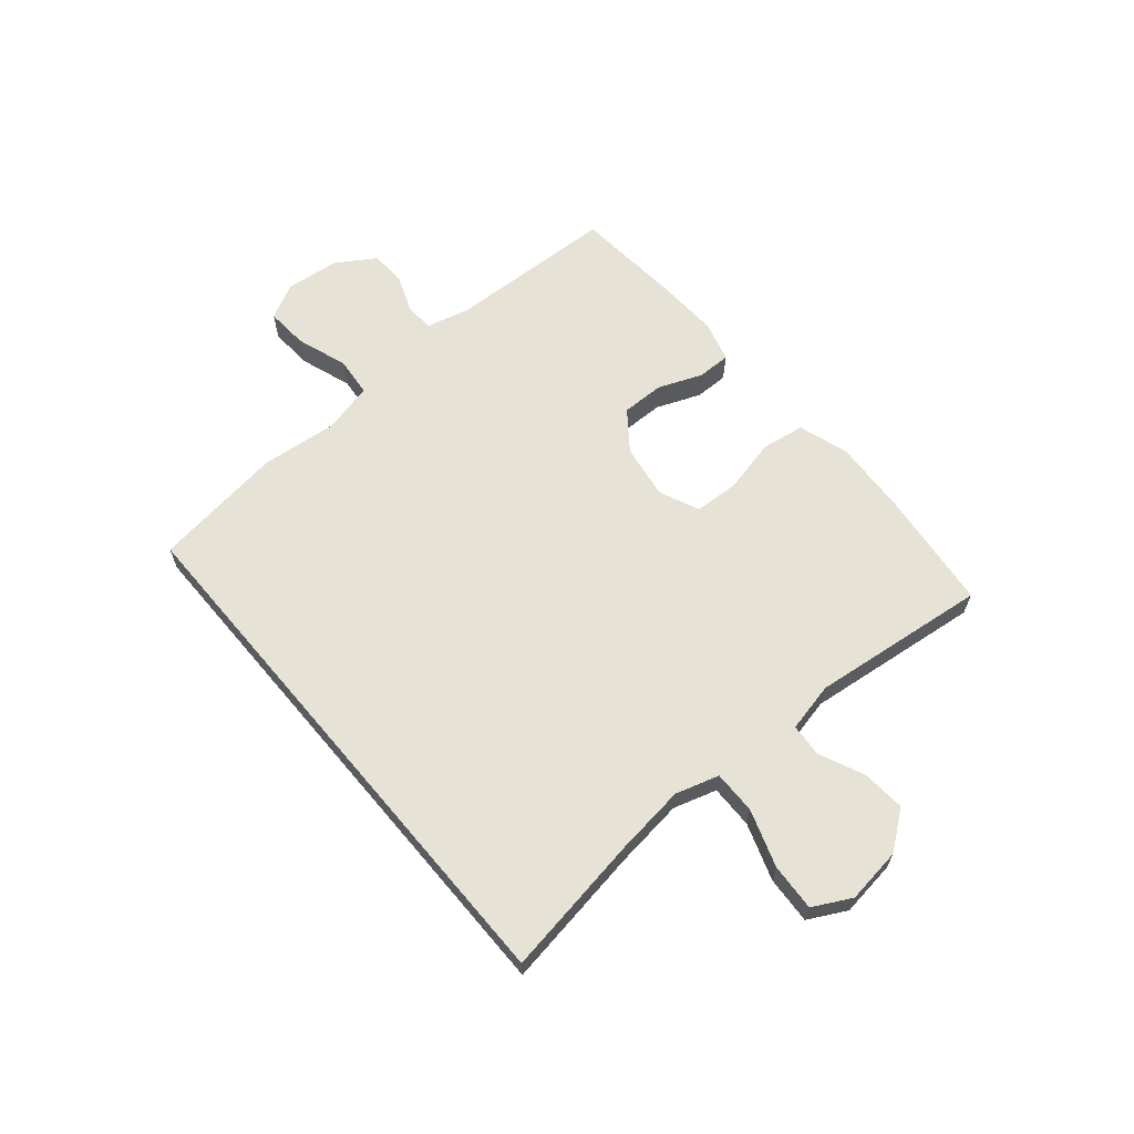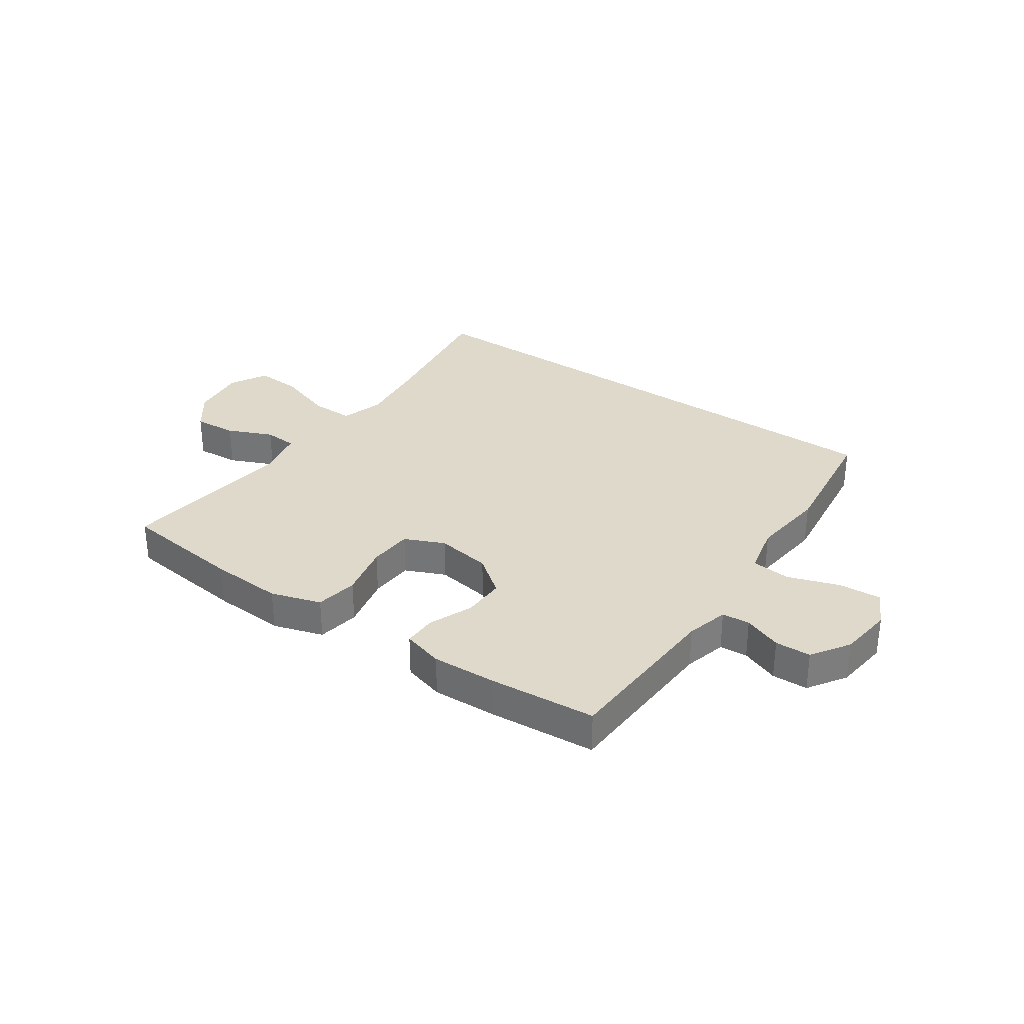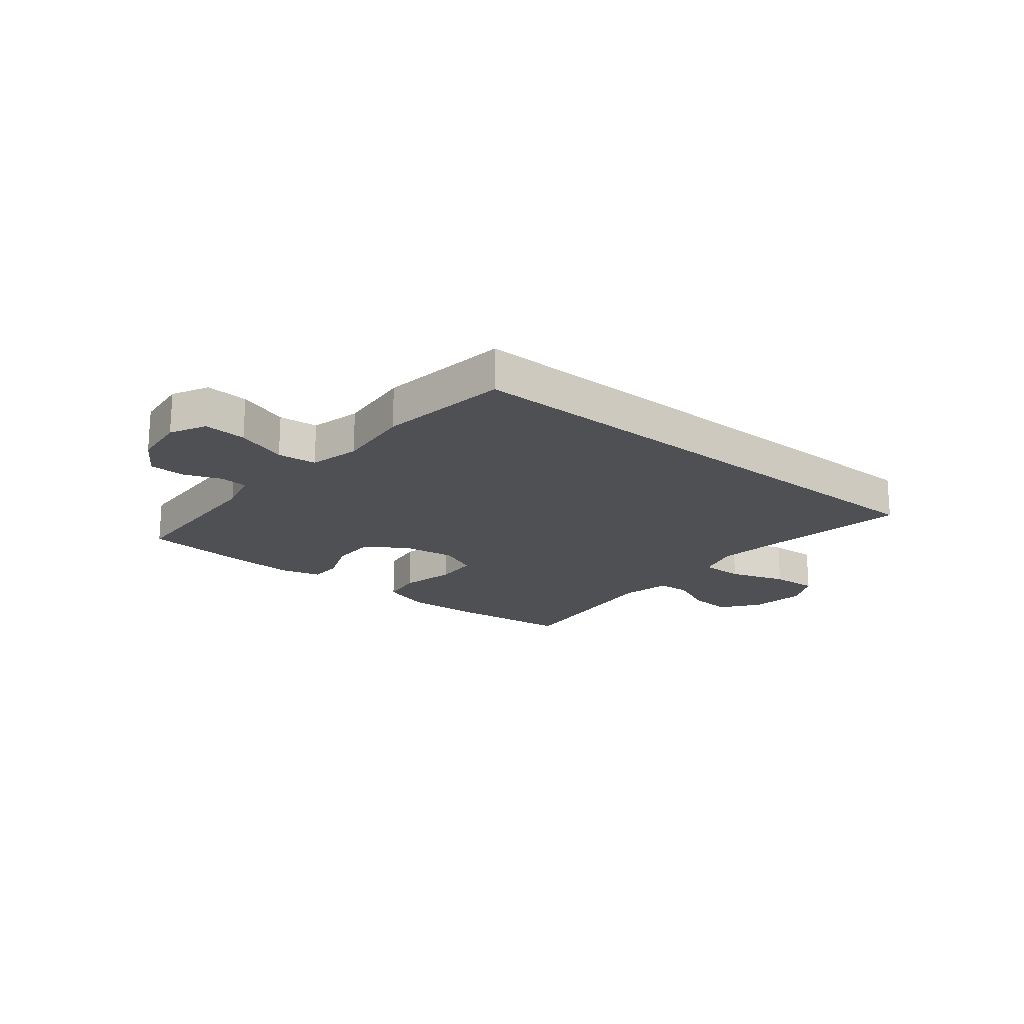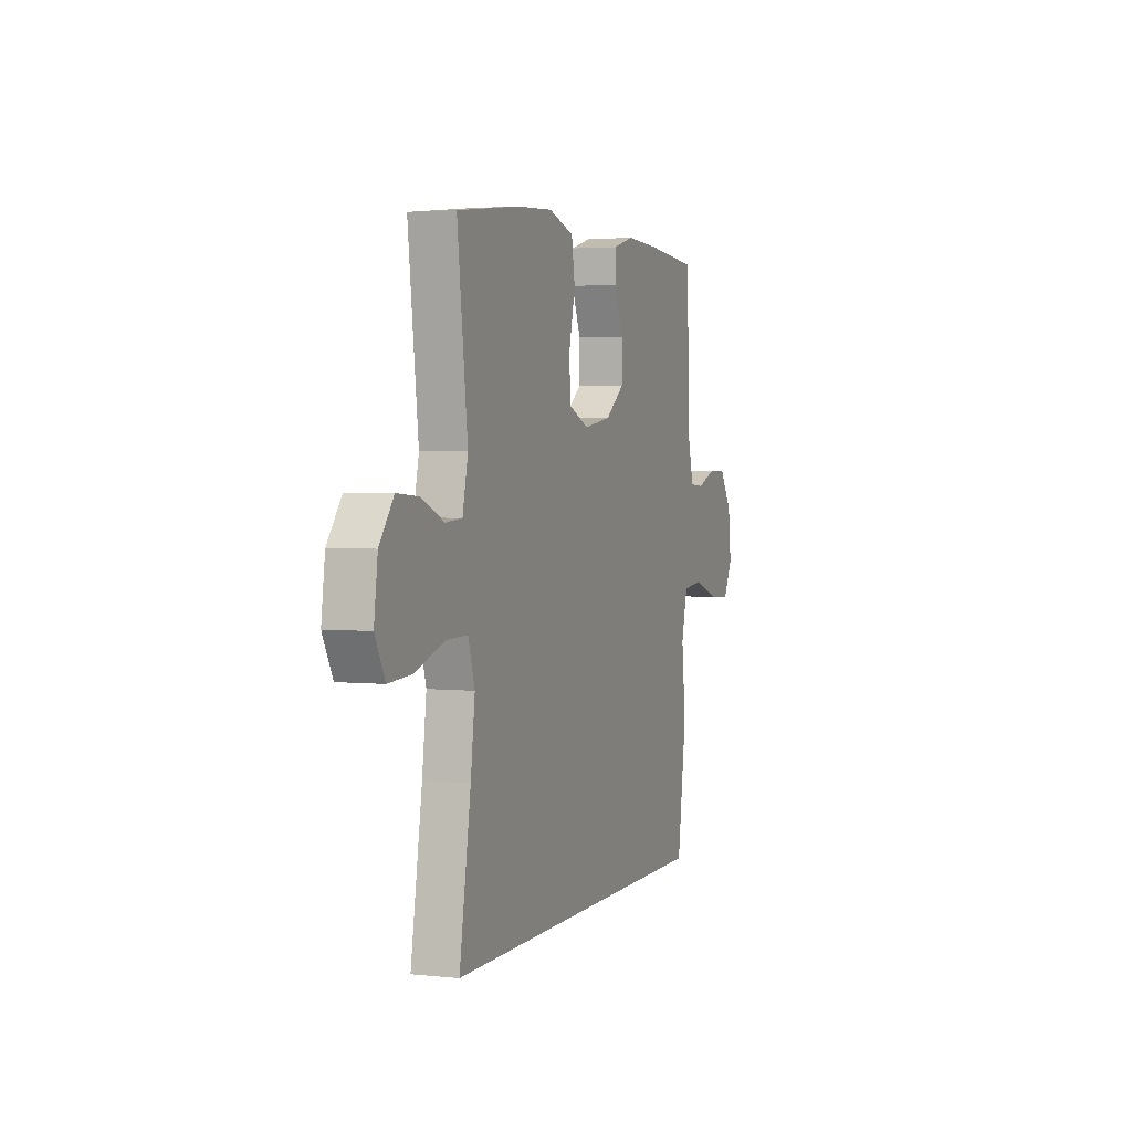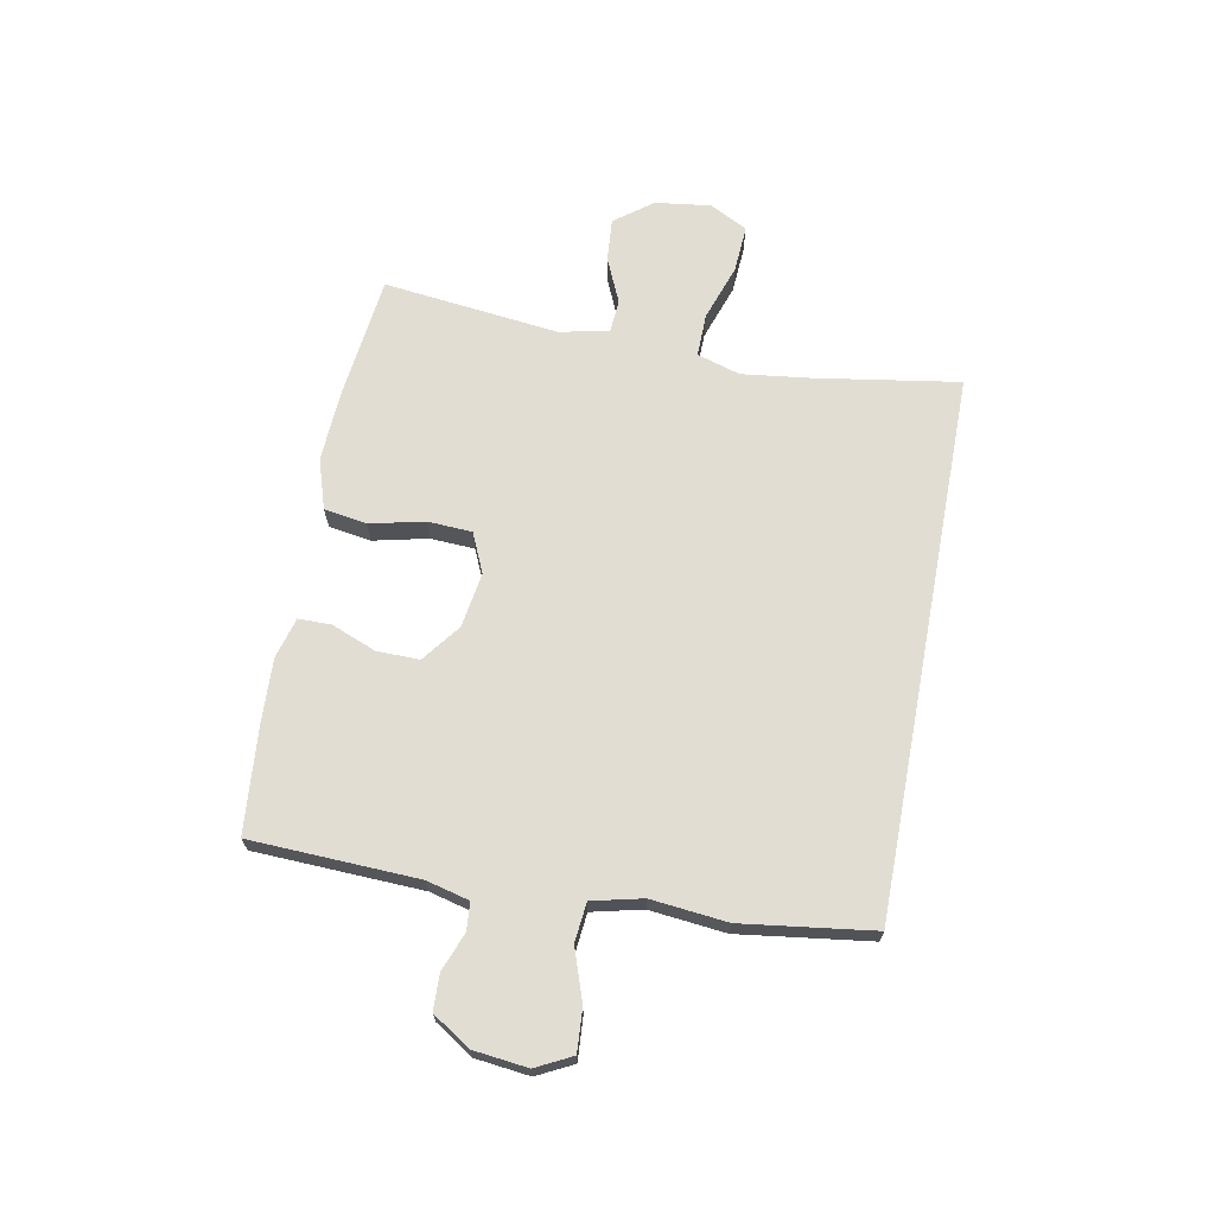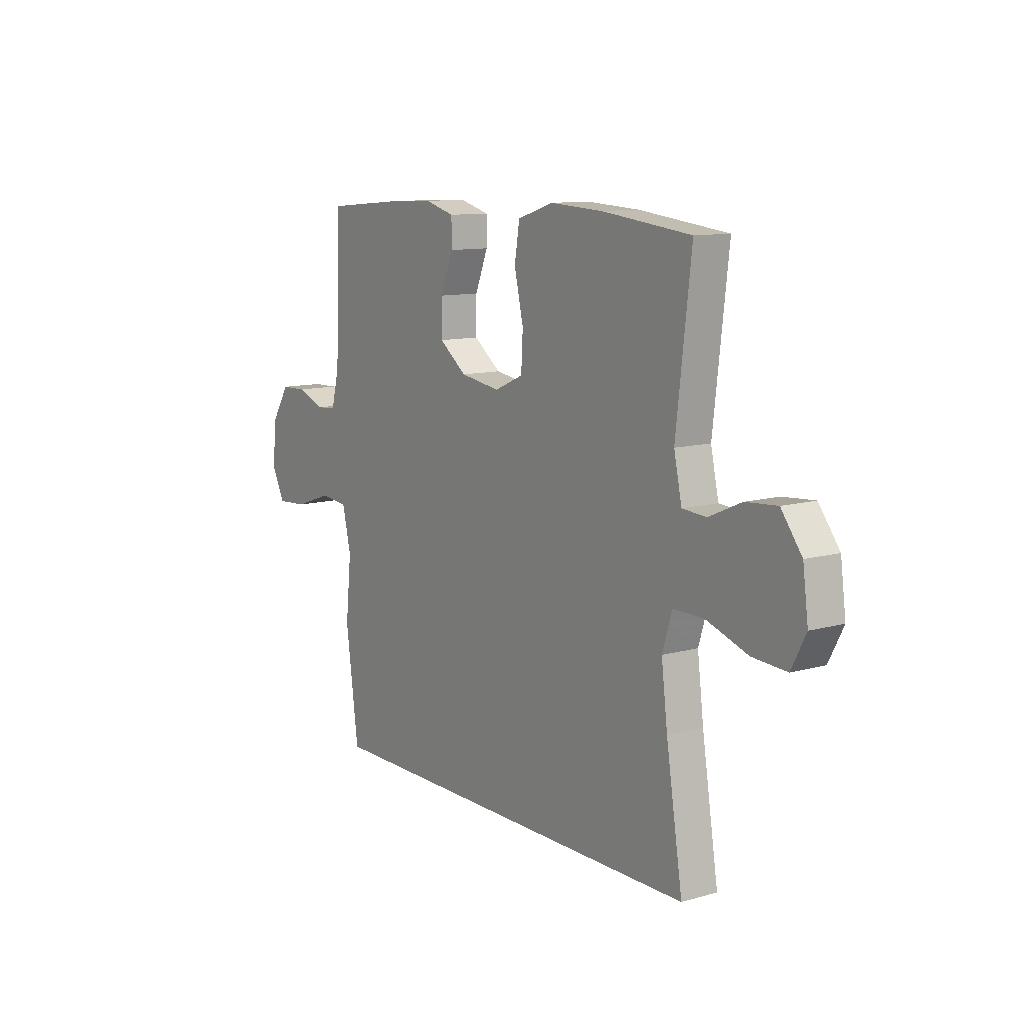
<metadata>
{"format":"obj","ext":"obj","renderer":"f3d","projection":"perspective","resolution":1024,"background":"white","views":[{"elev":63.7,"azim":-130.2,"up":"+Y"},{"elev":31.7,"azim":35.0,"up":"+Y"},{"elev":-19.2,"azim":140.7,"up":"+Y"},{"elev":3.0,"azim":-69.8,"up":"+Z"},{"elev":68.2,"azim":100.7,"up":"+Y"},{"elev":11.0,"azim":-124.7,"up":"+Z"}]}
</metadata>
<code>
v -0.5 0.07 0.5
v -0.284 0.07 0.525
v -0.156 0.07 0.532
v -0.068 0.07 0.504
v -0.056 0.07 0.429
v -0.078 0.07 0.333
v -0.074 0.07 0.255
v -0.004 0.07 0.224
v 0.093 0.07 0.239
v 0.16 0.07 0.29
v 0.159 0.07 0.365
v 0.128 0.07 0.443
v 0.128 0.07 0.501
v 0.2 0.07 0.521
v 0.313 0.07 0.516
v 0.5 0.07 0.5
v 0.512 0.07 0.205
v 0.531 0.07 0.13
v 0.58 0.07 0.126
v 0.647 0.07 0.152
v 0.71 0.07 0.15
v 0.753 0.07 0.083
v 0.764 0.07 -0.012
v 0.732 0.07 -0.075
v 0.657 0.07 -0.07
v 0.567 0.07 -0.039
v 0.498 0.07 -0.046
v 0.477 0.07 -0.135
v 0.491 0.07 -0.269
v 0.46 0.07 -0.5
v -0.497 0.07 -0.5
v -0.457 0.07 -0.248
v -0.442 0.07 -0.127
v -0.465 0.07 -0.051
v -0.541 0.07 -0.052
v -0.641 0.07 -0.086
v -0.724 0.07 -0.091
v -0.759 0.07 -0.024
v -0.746 0.07 0.074
v -0.696 0.07 0.14
v -0.62 0.07 0.134
v -0.541 0.07 0.099
v -0.483 0.07 0.103
v -0.464 0.07 0.19
v -0.5 0 0.5
v -0.284 0 0.525
v -0.156 0 0.532
v -0.068 0 0.504
v -0.056 0 0.429
v -0.078 0 0.333
v -0.074 0 0.255
v -0.004 0 0.224
v 0.093 0 0.239
v 0.16 0 0.29
v 0.159 0 0.365
v 0.128 0 0.443
v 0.128 0 0.501
v 0.2 0 0.521
v 0.313 0 0.516
v 0.5 0 0.5
v 0.512 0 0.205
v 0.531 0 0.13
v 0.58 0 0.126
v 0.647 0 0.152
v 0.71 0 0.15
v 0.753 0 0.083
v 0.764 0 -0.012
v 0.732 0 -0.075
v 0.657 0 -0.07
v 0.567 0 -0.039
v 0.498 0 -0.046
v 0.477 0 -0.135
v 0.491 0 -0.269
v 0.46 0 -0.5
v -0.497 0 -0.5
v -0.457 0 -0.248
v -0.442 0 -0.127
v -0.465 0 -0.051
v -0.541 0 -0.052
v -0.641 0 -0.086
v -0.724 0 -0.091
v -0.759 0 -0.024
v -0.746 0 0.074
v -0.696 0 0.14
v -0.62 0 0.134
v -0.541 0 0.099
v -0.483 0 0.103
v -0.464 0 0.19
f 40 41 42
f 39 40 42
f 38 39 42
f 37 38 42
f 36 37 42
f 35 36 42
f 34 35 42 43
f 33 34 43 44
f 30 31 32
f 29 30 32
f 28 29 32
f 27 28 32 33
f 26 27 33 44
f 24 25 26
f 23 24 26
f 22 23 26
f 21 22 26
f 20 21 26
f 19 20 26
f 18 19 26 44
f 15 16 17
f 14 15 17
f 13 14 17
f 12 13 17
f 11 12 17
f 10 11 17 18
f 9 10 18
f 8 9 18
f 4 5 6
f 3 4 6
f 2 3 6
f 1 2 6
f 44 1 6
f 44 6 7
f 8 18 44
f 7 8 44
f 86 85 84
f 86 84 83
f 86 83 82
f 86 82 81
f 86 81 80
f 86 80 79
f 87 86 79 78
f 88 87 78 77
f 76 75 74
f 76 74 73
f 76 73 72
f 77 76 72 71
f 88 77 71 70
f 70 69 68
f 70 68 67
f 70 67 66
f 70 66 65
f 70 65 64
f 70 64 63
f 88 70 63 62
f 61 60 59
f 61 59 58
f 61 58 57
f 61 57 56
f 61 56 55
f 62 61 55 54
f 62 54 53
f 62 53 52
f 50 49 48
f 50 48 47
f 50 47 46
f 50 46 45
f 50 45 88
f 51 50 88
f 88 62 52
f 88 52 51
f 1 45 46 2
f 2 46 47 3
f 3 47 48 4
f 4 48 49 5
f 5 49 50 6
f 6 50 51 7
f 7 51 52 8
f 8 52 53 9
f 9 53 54 10
f 10 54 55 11
f 11 55 56 12
f 12 56 57 13
f 13 57 58 14
f 14 58 59 15
f 15 59 60 16
f 16 60 61 17
f 17 61 62 18
f 18 62 63 19
f 19 63 64 20
f 20 64 65 21
f 21 65 66 22
f 22 66 67 23
f 23 67 68 24
f 24 68 69 25
f 25 69 70 26
f 26 70 71 27
f 27 71 72 28
f 28 72 73 29
f 29 73 74 30
f 30 74 75 31
f 31 75 76 32
f 32 76 77 33
f 33 77 78 34
f 34 78 79 35
f 35 79 80 36
f 36 80 81 37
f 37 81 82 38
f 38 82 83 39
f 39 83 84 40
f 40 84 85 41
f 41 85 86 42
f 42 86 87 43
f 43 87 88 44
f 44 88 45 1

</code>
